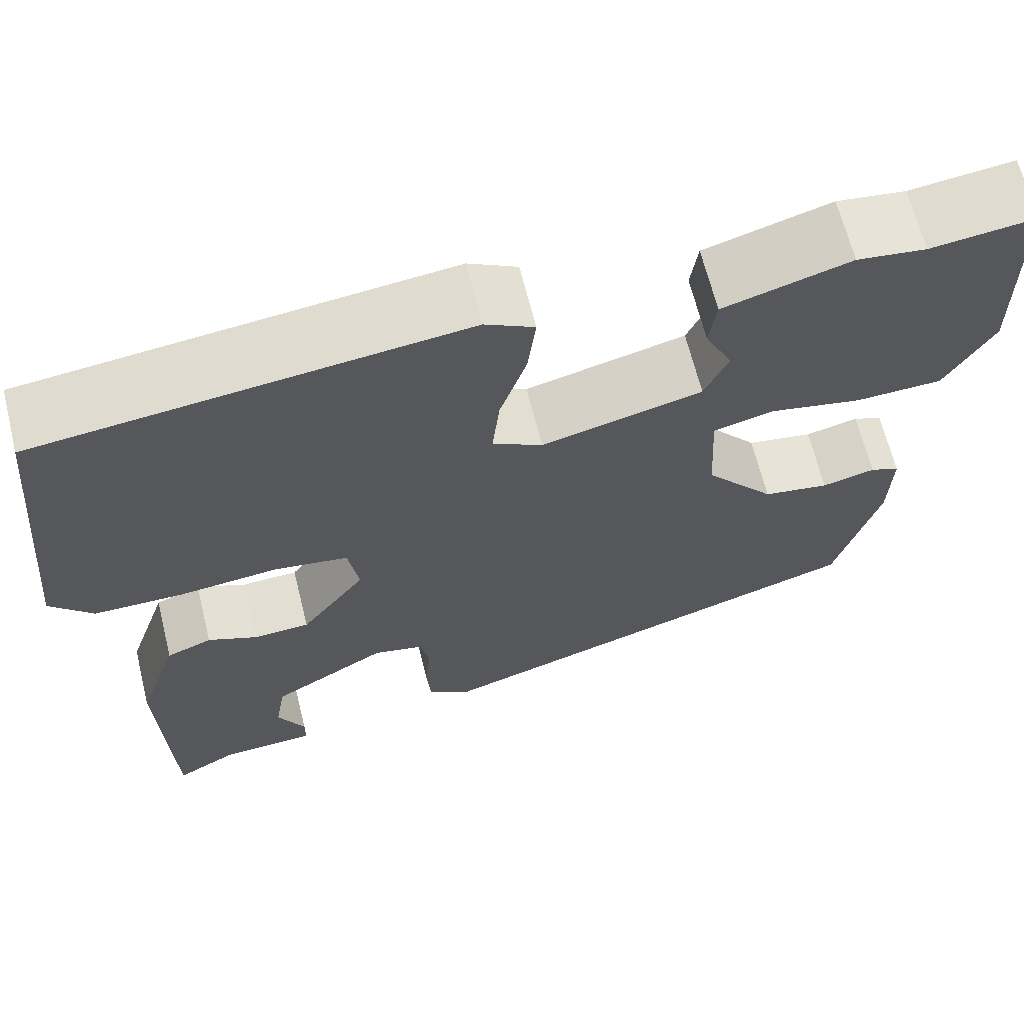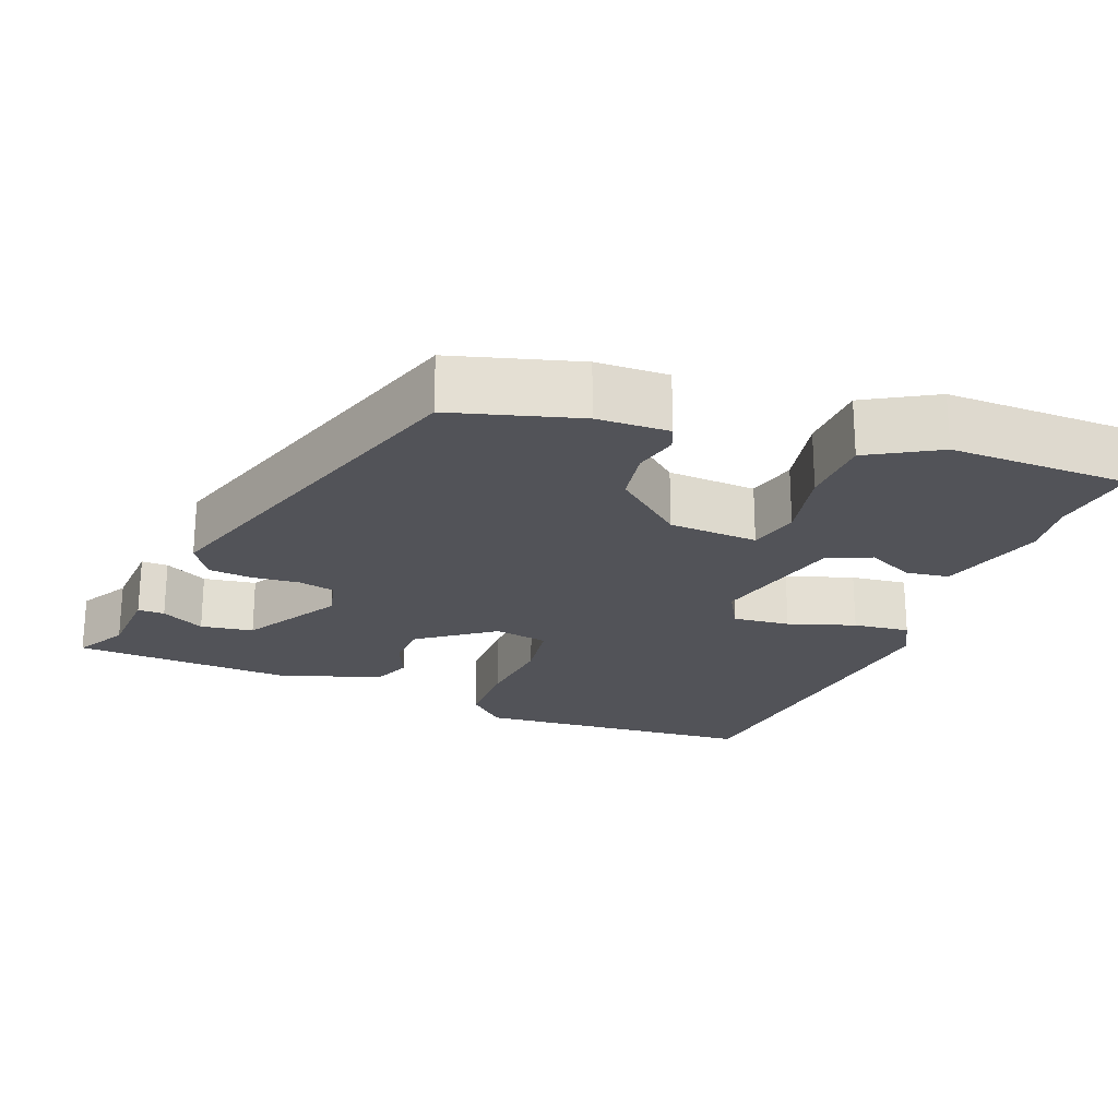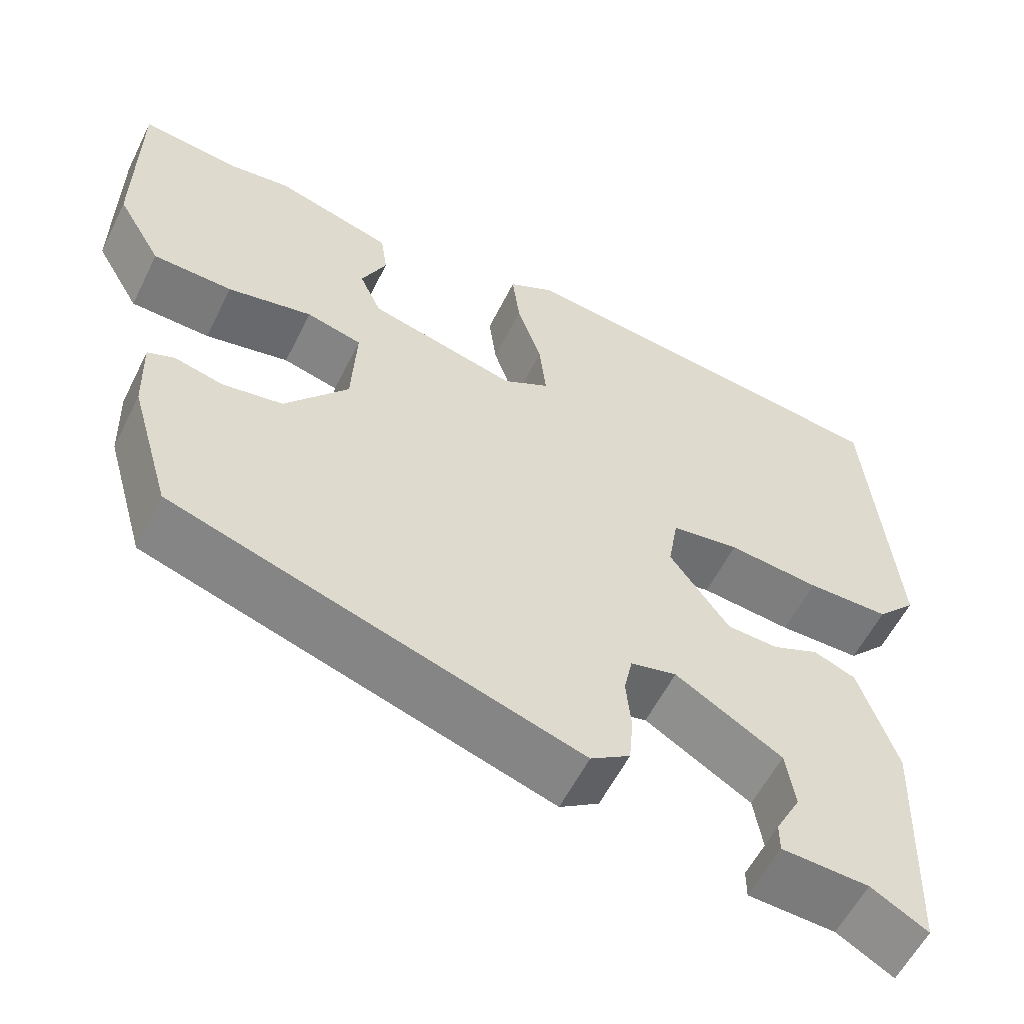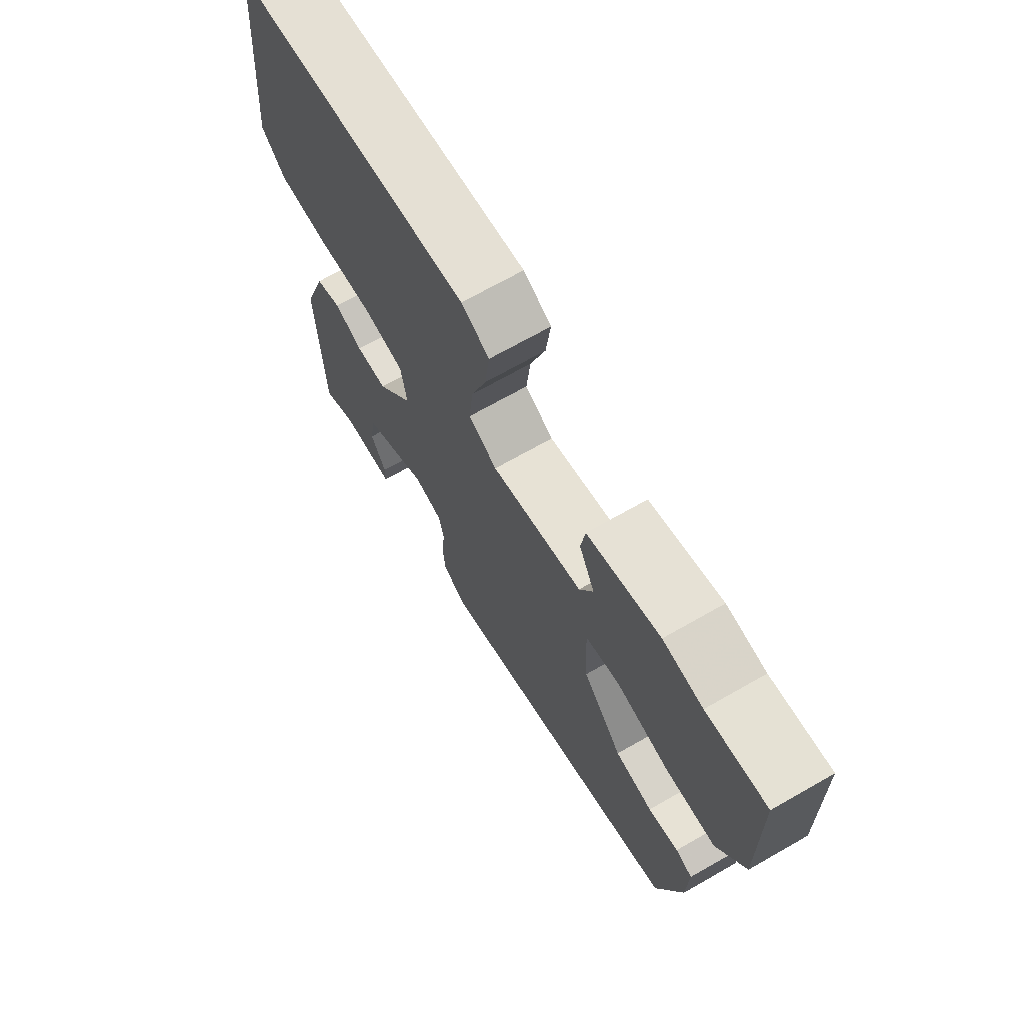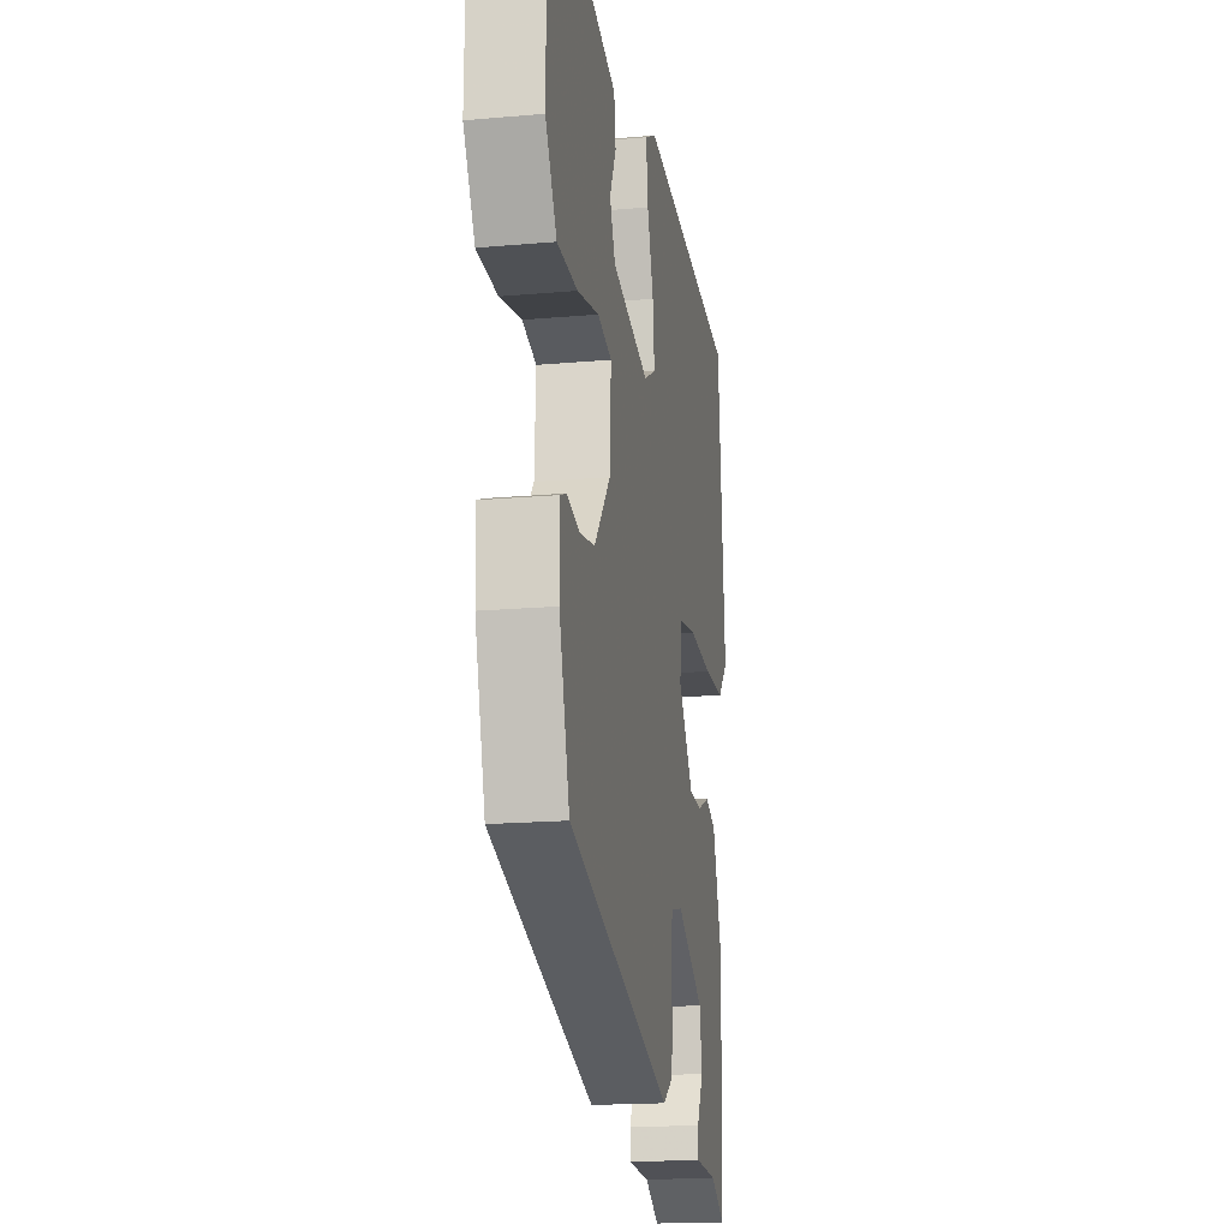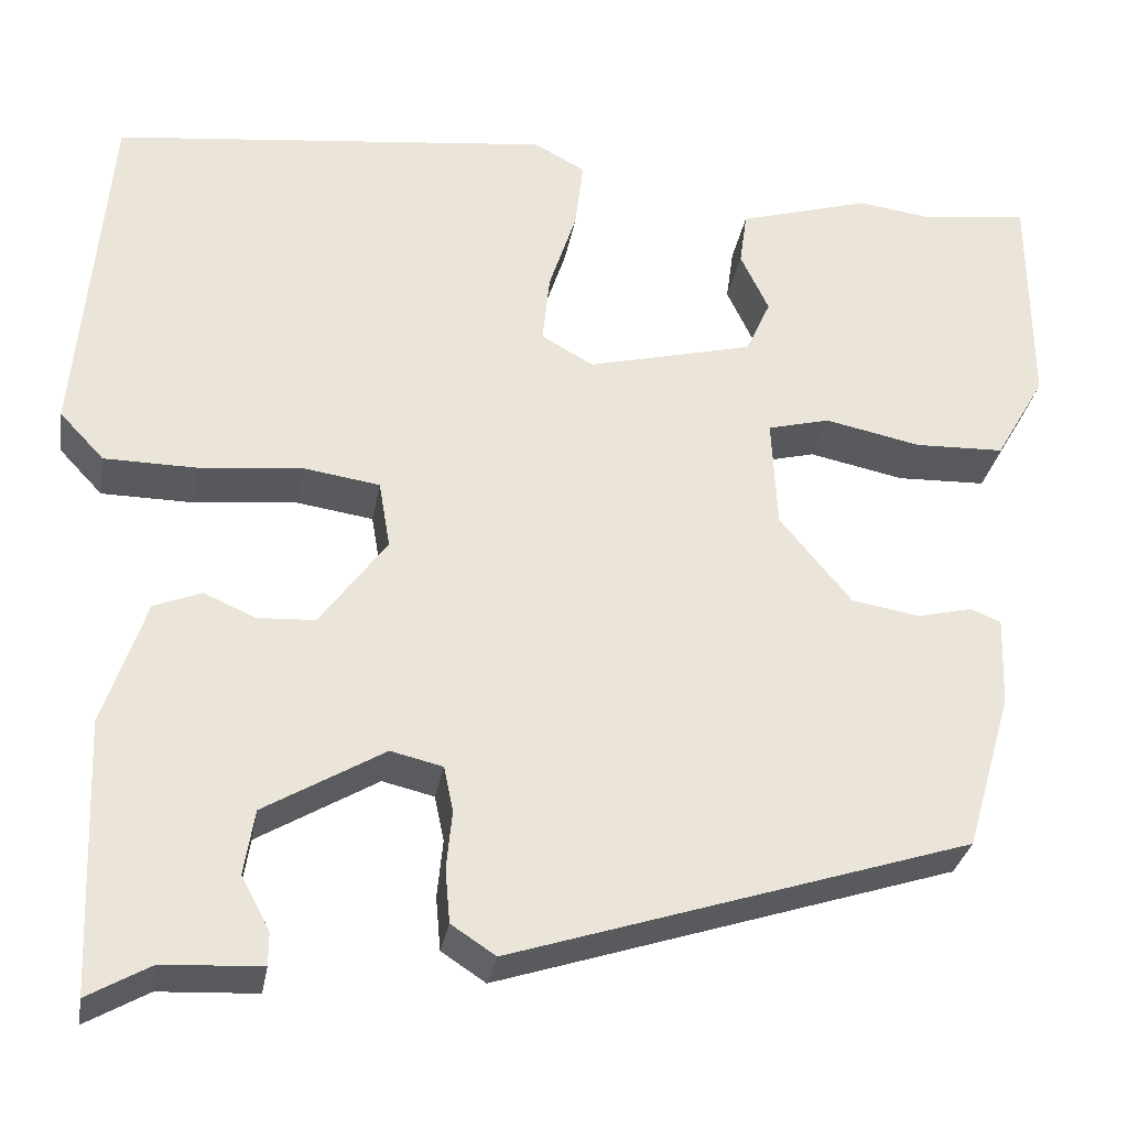
<metadata>
{"format":"obj","ext":"obj","renderer":"f3d","projection":"perspective","resolution":1024,"background":"white","views":[{"elev":65.5,"azim":166.1,"up":"+Z"},{"elev":-22.7,"azim":-111.3,"up":"+Y"},{"elev":-57.5,"azim":-26.3,"up":"+Z"},{"elev":69.2,"azim":-119.8,"up":"+Z"},{"elev":-17.8,"azim":-80.1,"up":"+Z"},{"elev":-30.3,"azim":170.3,"up":"+Z"}]}
</metadata>
<code>
v 0.453 0.07 -0.529
v 0.386 0.07 -0.491
v 0.282 0.07 -0.486
v 0.282 0.07 -0.451
v 0.312 0.07 -0.394
v 0.301 0.07 -0.325
v 0.174 0.07 -0.25
v 0.119 0.07 -0.263
v 0.109 0.07 -0.311
v 0.115 0.07 -0.373
v 0.11 0.07 -0.43
v 0.063 0.07 -0.461
v -0.423 0.07 -0.305
v -0.471 0.07 -0.138
v -0.474 0.07 -0.043
v -0.442 0.07 -0.03
v -0.384 0.07 -0.044
v -0.312 0.07 -0.032
v -0.236 0.07 0.06
v -0.23 0.07 0.177
v -0.296 0.07 0.194
v -0.397 0.07 0.173
v -0.492 0.07 0.176
v -0.545 0.07 0.268
v -0.543 0.07 0.505
v -0.428 0.07 0.491
v -0.352 0.07 0.501
v -0.213 0.07 0.46
v -0.205 0.07 0.403
v -0.235 0.07 0.34
v -0.209 0.07 0.282
v -0.033 0.07 0.238
v 0.022 0.07 0.269
v 0.014 0.07 0.344
v -0.015 0.07 0.432
v -0.024 0.07 0.506
v 0.03 0.07 0.535
v 0.496 0.07 0.482
v 0.529 0.07 0.111
v 0.482 0.07 0.061
v 0.384 0.07 0.06
v 0.275 0.07 0.071
v 0.194 0.07 0.059
v 0.182 0.07 -0.012
v 0.253 0.07 -0.109
v 0.314 0.07 -0.112
v 0.369 0.07 -0.088
v 0.419 0.07 -0.108
v 0.464 0.07 -0.242
v 0.453 0 -0.529
v 0.386 0 -0.491
v 0.282 0 -0.486
v 0.282 0 -0.451
v 0.312 0 -0.394
v 0.301 0 -0.325
v 0.174 0 -0.25
v 0.119 0 -0.263
v 0.109 0 -0.311
v 0.115 0 -0.373
v 0.11 0 -0.43
v 0.063 0 -0.461
v -0.423 0 -0.305
v -0.471 0 -0.138
v -0.474 0 -0.043
v -0.442 0 -0.03
v -0.384 0 -0.044
v -0.312 0 -0.032
v -0.236 0 0.06
v -0.23 0 0.177
v -0.296 0 0.194
v -0.397 0 0.173
v -0.492 0 0.176
v -0.545 0 0.268
v -0.543 0 0.505
v -0.428 0 0.491
v -0.352 0 0.501
v -0.213 0 0.46
v -0.205 0 0.403
v -0.235 0 0.34
v -0.209 0 0.282
v -0.033 0 0.238
v 0.022 0 0.269
v 0.014 0 0.344
v -0.015 0 0.432
v -0.024 0 0.506
v 0.03 0 0.535
v 0.496 0 0.482
v 0.529 0 0.111
v 0.482 0 0.061
v 0.384 0 0.06
v 0.275 0 0.071
v 0.194 0 0.059
v 0.182 0 -0.012
v 0.253 0 -0.109
v 0.314 0 -0.112
v 0.369 0 -0.088
v 0.419 0 -0.108
v 0.464 0 -0.242
f 46 47 48 49
f 45 46 49 1
f 44 45 1 2
f 39 40 41 42
f 39 42 43
f 38 39 43
f 37 38 43
f 34 35 36 37
f 33 34 37 43
f 32 33 43 44
f 27 28 29 30
f 26 27 30 31
f 25 26 31
f 24 25 31
f 21 22 23 24
f 20 21 24 31
f 19 20 31 32
f 14 15 16 17
f 14 17 18
f 13 14 18
f 9 10 11 12
f 8 9 12 13
f 7 8 13 18
f 2 3 4 5
f 2 5 6
f 44 2 6
f 32 44 6 7
f 7 18 19 32
f 98 97 96 95
f 50 98 95 94
f 51 50 94 93
f 91 90 89 88
f 92 91 88
f 92 88 87
f 92 87 86
f 86 85 84 83
f 92 86 83 82
f 93 92 82 81
f 79 78 77 76
f 80 79 76 75
f 80 75 74
f 80 74 73
f 73 72 71 70
f 80 73 70 69
f 81 80 69 68
f 66 65 64 63
f 67 66 63
f 67 63 62
f 61 60 59 58
f 62 61 58 57
f 67 62 57 56
f 54 53 52 51
f 55 54 51
f 55 51 93
f 56 55 93 81
f 81 68 67 56
f 1 50 51 2
f 2 51 52 3
f 3 52 53 4
f 4 53 54 5
f 5 54 55 6
f 6 55 56 7
f 7 56 57 8
f 8 57 58 9
f 9 58 59 10
f 10 59 60 11
f 11 60 61 12
f 12 61 62 13
f 13 62 63 14
f 14 63 64 15
f 15 64 65 16
f 16 65 66 17
f 17 66 67 18
f 18 67 68 19
f 19 68 69 20
f 20 69 70 21
f 21 70 71 22
f 22 71 72 23
f 23 72 73 24
f 24 73 74 25
f 25 74 75 26
f 26 75 76 27
f 27 76 77 28
f 28 77 78 29
f 29 78 79 30
f 30 79 80 31
f 31 80 81 32
f 32 81 82 33
f 33 82 83 34
f 34 83 84 35
f 35 84 85 36
f 36 85 86 37
f 37 86 87 38
f 38 87 88 39
f 39 88 89 40
f 40 89 90 41
f 41 90 91 42
f 42 91 92 43
f 43 92 93 44
f 44 93 94 45
f 45 94 95 46
f 46 95 96 47
f 47 96 97 48
f 48 97 98 49
f 49 98 50 1

</code>
